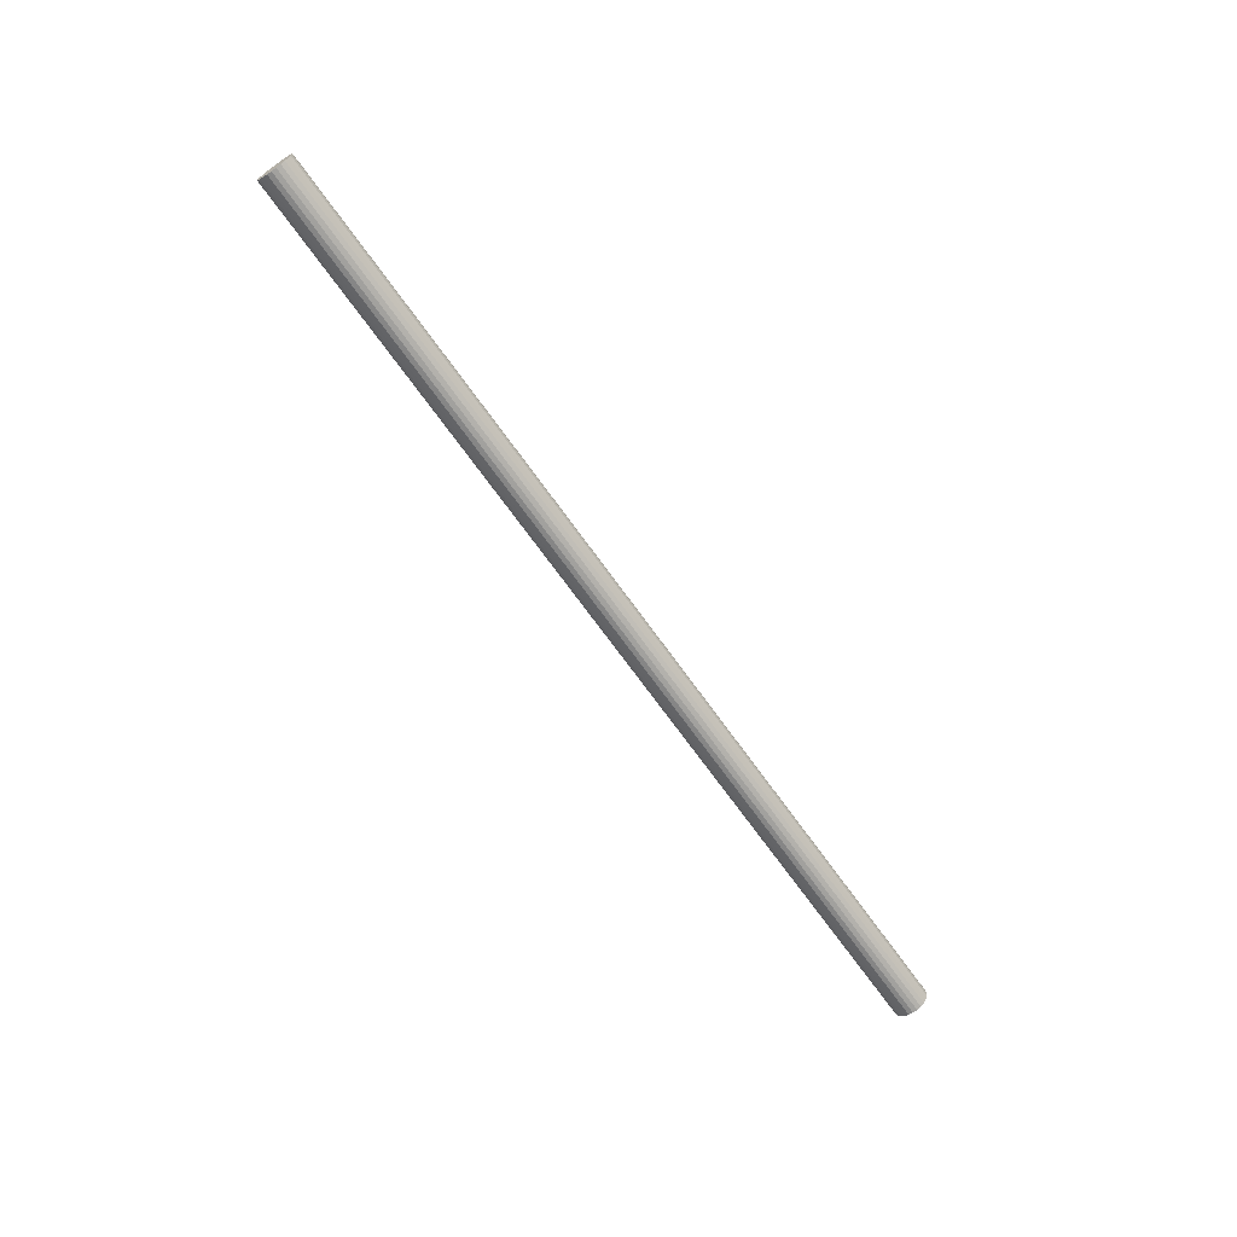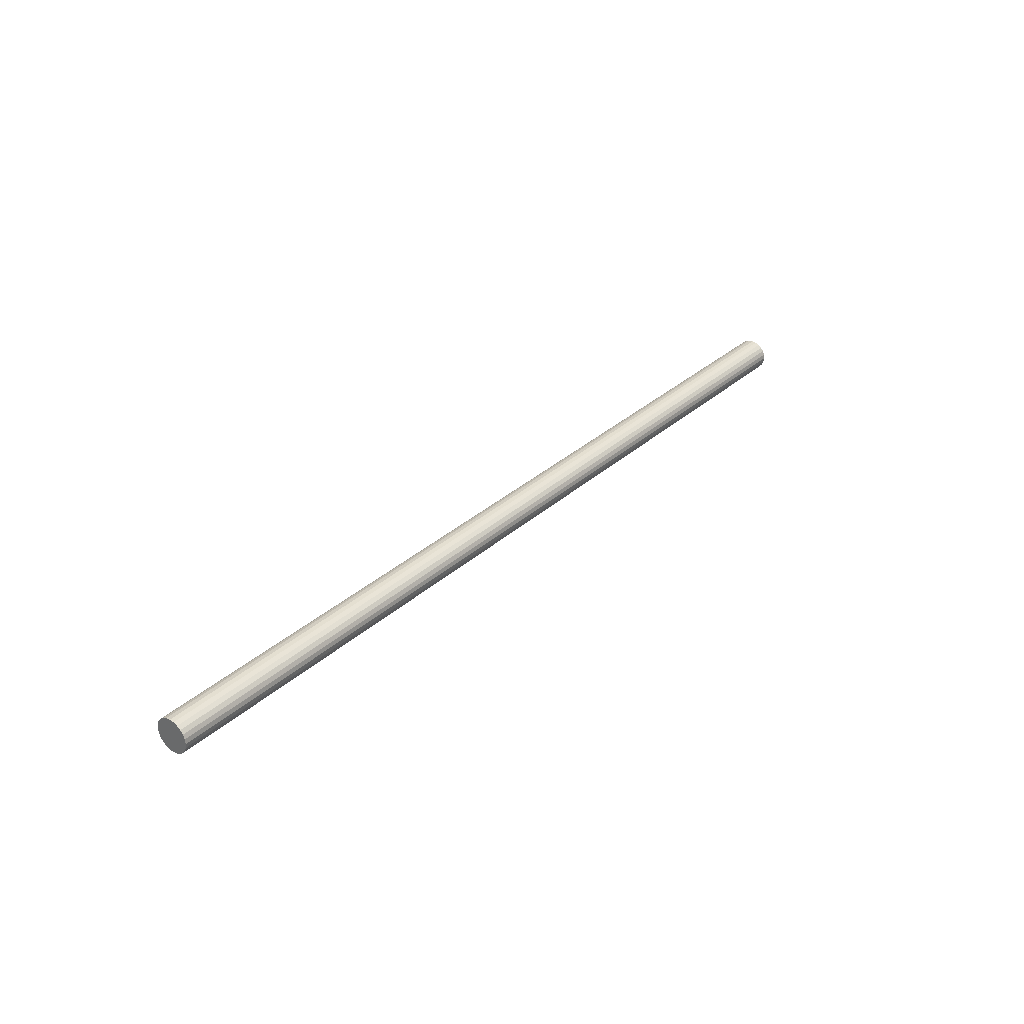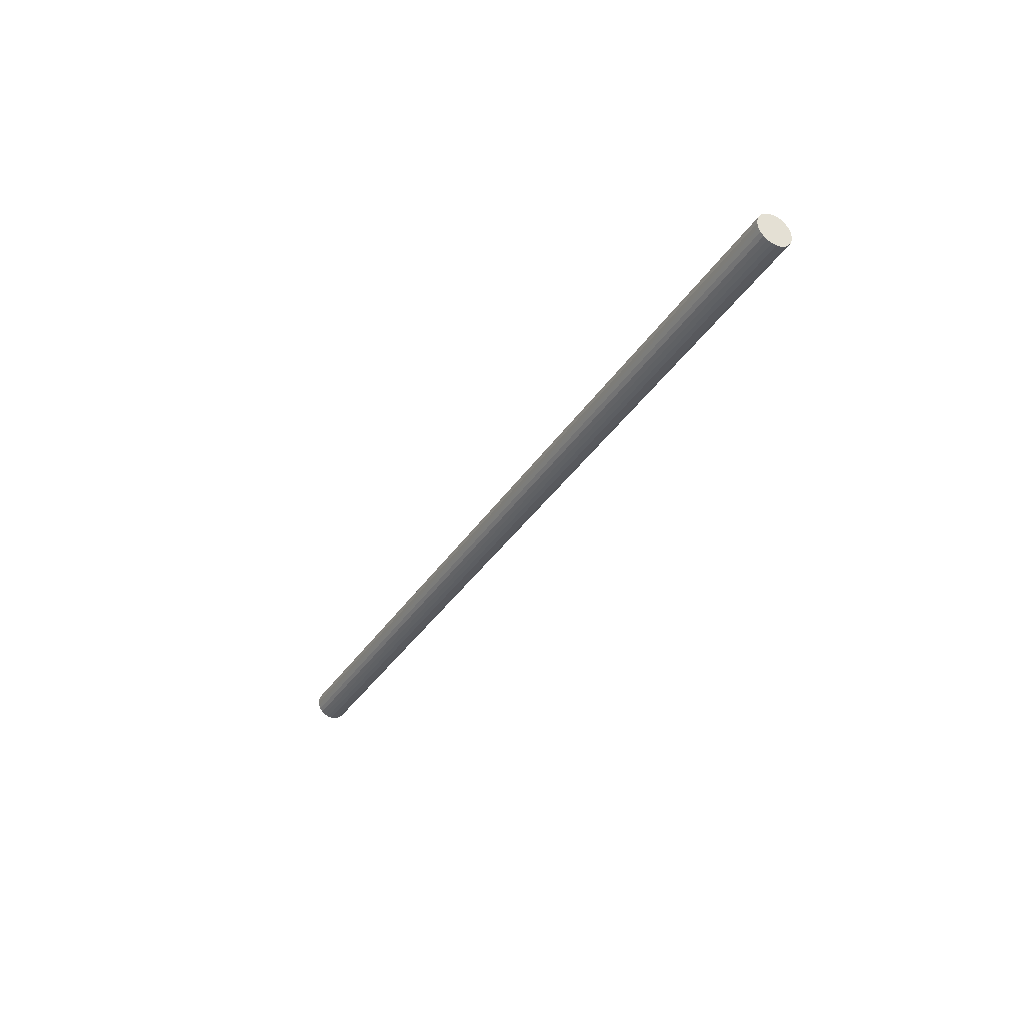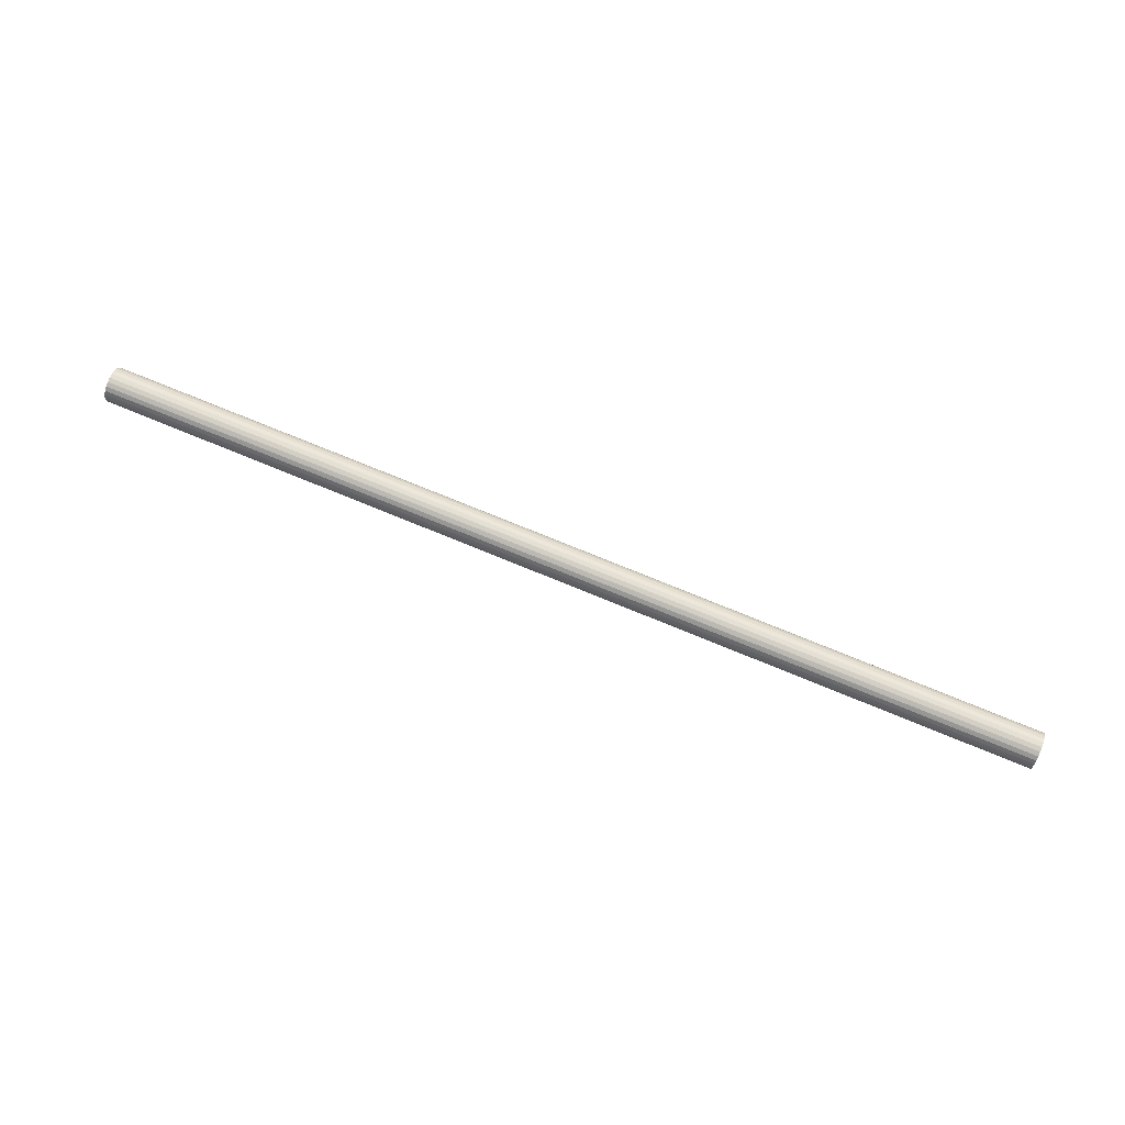
<metadata>
{"format":"obj","ext":"obj","renderer":"f3d","projection":"perspective","resolution":1024,"background":"white","views":[{"elev":-67.4,"azim":125.1,"up":"+Y"},{"elev":31.2,"azim":-51.8,"up":"+Z"},{"elev":-34.8,"azim":-118.0,"up":"+Y"},{"elev":73.3,"azim":-157.5,"up":"+Z"}]}
</metadata>
<code>
g MeshBody7
v 0.915 0.5104 0.4913
v 0.915 0.5143 0.4908
v 0.915 0.5179 0.4893
v 0.915 0.5211 0.4869
v 0.915 0.5234 0.4838
v 0.915 0.5249 0.4801
v 0.915 0.5255 0.4763
v 0.915 0.5249 0.4724
v 0.915 0.5234 0.4687
v 0.915 0.5211 0.4656
v 0.915 0.5179 0.4632
v 0.915 0.5143 0.4617
v 0.915 0.5104 0.4612
v 0.915 0.5065 0.4617
v 0.915 0.5029 0.4632
v 0.915 0.4998 0.4656
v 0.915 0.4974 0.4687
v 0.915 0.4959 0.4724
v 0.915 0.4954 0.4763
v 0.915 0.4959 0.4801
v 0.915 0.4974 0.4838
v 0.915 0.4998 0.4869
v 0.915 0.5029 0.4893
v 0.915 0.5065 0.4908
v 0.1085 0.5104 0.4913
v 0.1085 0.5065 0.4908
v 0.1085 0.5029 0.4893
v 0.1085 0.4998 0.4869
v 0.1085 0.4974 0.4838
v 0.1085 0.4959 0.4801
v 0.1085 0.4954 0.4763
v 0.1085 0.4959 0.4724
v 0.1085 0.4974 0.4687
v 0.1085 0.4998 0.4656
v 0.1085 0.5029 0.4632
v 0.1085 0.5065 0.4617
v 0.1085 0.5104 0.4612
v 0.1085 0.5143 0.4617
v 0.1085 0.5179 0.4632
v 0.1085 0.5211 0.4656
v 0.1085 0.5234 0.4687
v 0.1085 0.5249 0.4724
v 0.1085 0.5255 0.4763
v 0.1085 0.5249 0.4801
v 0.1085 0.5234 0.4838
v 0.1085 0.5211 0.4869
v 0.1085 0.5179 0.4893
v 0.1085 0.5143 0.4908
v 0.8343 0.5104 0.4612
v 0.7537 0.5104 0.4612
v 0.673 0.5104 0.4612
v 0.5924 0.5104 0.4612
v 0.5117 0.5104 0.4612
v 0.4311 0.5104 0.4612
v 0.3505 0.5104 0.4612
v 0.2698 0.5104 0.4612
v 0.1892 0.5104 0.4612
v 0.8343 0.5143 0.4908
v 0.7537 0.5143 0.4908
v 0.673 0.5143 0.4908
v 0.5924 0.5143 0.4908
v 0.5117 0.5143 0.4908
v 0.4311 0.5143 0.4908
v 0.3505 0.5143 0.4908
v 0.2698 0.5143 0.4908
v 0.1892 0.5143 0.4908
v 0.1892 0.5104 0.4913
v 0.2698 0.5104 0.4913
v 0.3505 0.5104 0.4913
v 0.4311 0.5104 0.4913
v 0.5117 0.5104 0.4913
v 0.5924 0.5104 0.4913
v 0.673 0.5104 0.4913
v 0.7537 0.5104 0.4913
v 0.8343 0.5104 0.4913
v 0.8343 0.5179 0.4893
v 0.7537 0.5179 0.4893
v 0.673 0.5179 0.4893
v 0.5924 0.5179 0.4893
v 0.5117 0.5179 0.4893
v 0.4311 0.5179 0.4893
v 0.3505 0.5179 0.4893
v 0.2698 0.5179 0.4893
v 0.1892 0.5179 0.4893
v 0.8343 0.5211 0.4869
v 0.7537 0.5211 0.4869
v 0.673 0.5211 0.4869
v 0.5924 0.5211 0.4869
v 0.5117 0.5211 0.4869
v 0.4311 0.5211 0.4869
v 0.3505 0.5211 0.4869
v 0.2698 0.5211 0.4869
v 0.1892 0.5211 0.4869
v 0.8343 0.5234 0.4838
v 0.7537 0.5234 0.4838
v 0.673 0.5234 0.4838
v 0.5924 0.5234 0.4838
v 0.5117 0.5234 0.4838
v 0.4311 0.5234 0.4838
v 0.3505 0.5234 0.4838
v 0.2698 0.5234 0.4838
v 0.1892 0.5234 0.4838
v 0.8343 0.5249 0.4801
v 0.7537 0.5249 0.4801
v 0.673 0.5249 0.4801
v 0.5924 0.5249 0.4801
v 0.5117 0.5249 0.4801
v 0.4311 0.5249 0.4801
v 0.3505 0.5249 0.4801
v 0.2698 0.5249 0.4801
v 0.1892 0.5249 0.4801
v 0.8343 0.5255 0.4763
v 0.7537 0.5255 0.4763
v 0.673 0.5255 0.4763
v 0.5924 0.5255 0.4763
v 0.5117 0.5255 0.4763
v 0.4311 0.5255 0.4763
v 0.3505 0.5255 0.4763
v 0.2698 0.5255 0.4763
v 0.1892 0.5255 0.4763
v 0.8343 0.5249 0.4724
v 0.7537 0.5249 0.4724
v 0.673 0.5249 0.4724
v 0.5924 0.5249 0.4724
v 0.5117 0.5249 0.4724
v 0.4311 0.5249 0.4724
v 0.3505 0.5249 0.4724
v 0.2698 0.5249 0.4724
v 0.1892 0.5249 0.4724
v 0.8343 0.5234 0.4687
v 0.7537 0.5234 0.4687
v 0.673 0.5234 0.4687
v 0.5924 0.5234 0.4687
v 0.5117 0.5234 0.4687
v 0.4311 0.5234 0.4687
v 0.3505 0.5234 0.4687
v 0.2698 0.5234 0.4687
v 0.1892 0.5234 0.4687
v 0.8343 0.5211 0.4656
v 0.7537 0.5211 0.4656
v 0.673 0.5211 0.4656
v 0.5924 0.5211 0.4656
v 0.5117 0.5211 0.4656
v 0.4311 0.5211 0.4656
v 0.3505 0.5211 0.4656
v 0.2698 0.5211 0.4656
v 0.1892 0.5211 0.4656
v 0.8343 0.5179 0.4632
v 0.7537 0.5179 0.4632
v 0.673 0.5179 0.4632
v 0.5924 0.5179 0.4632
v 0.5117 0.5179 0.4632
v 0.4311 0.5179 0.4632
v 0.3505 0.5179 0.4632
v 0.2698 0.5179 0.4632
v 0.1892 0.5179 0.4632
v 0.8343 0.5143 0.4617
v 0.7537 0.5143 0.4617
v 0.673 0.5143 0.4617
v 0.5924 0.5143 0.4617
v 0.5117 0.5143 0.4617
v 0.4311 0.5143 0.4617
v 0.3505 0.5143 0.4617
v 0.2698 0.5143 0.4617
v 0.1892 0.5143 0.4617
v 0.8343 0.5065 0.4617
v 0.7537 0.5065 0.4617
v 0.673 0.5065 0.4617
v 0.5924 0.5065 0.4617
v 0.5117 0.5065 0.4617
v 0.4311 0.5065 0.4617
v 0.3505 0.5065 0.4617
v 0.2698 0.5065 0.4617
v 0.1892 0.5065 0.4617
v 0.8343 0.5029 0.4632
v 0.7537 0.5029 0.4632
v 0.673 0.5029 0.4632
v 0.5924 0.5029 0.4632
v 0.5117 0.5029 0.4632
v 0.4311 0.5029 0.4632
v 0.3505 0.5029 0.4632
v 0.2698 0.5029 0.4632
v 0.1892 0.5029 0.4632
v 0.8343 0.4998 0.4656
v 0.7537 0.4998 0.4656
v 0.673 0.4998 0.4656
v 0.5924 0.4998 0.4656
v 0.5117 0.4998 0.4656
v 0.4311 0.4998 0.4656
v 0.3505 0.4998 0.4656
v 0.2698 0.4998 0.4656
v 0.1892 0.4998 0.4656
v 0.8343 0.4974 0.4687
v 0.7537 0.4974 0.4687
v 0.673 0.4974 0.4687
v 0.5924 0.4974 0.4687
v 0.5117 0.4974 0.4687
v 0.4311 0.4974 0.4687
v 0.3505 0.4974 0.4687
v 0.2698 0.4974 0.4687
v 0.1892 0.4974 0.4687
v 0.8343 0.4959 0.4724
v 0.7537 0.4959 0.4724
v 0.673 0.4959 0.4724
v 0.5924 0.4959 0.4724
v 0.5117 0.4959 0.4724
v 0.4311 0.4959 0.4724
v 0.3505 0.4959 0.4724
v 0.2698 0.4959 0.4724
v 0.1892 0.4959 0.4724
v 0.8343 0.4954 0.4763
v 0.7537 0.4954 0.4763
v 0.673 0.4954 0.4763
v 0.5924 0.4954 0.4763
v 0.5117 0.4954 0.4763
v 0.4311 0.4954 0.4763
v 0.3505 0.4954 0.4763
v 0.2698 0.4954 0.4763
v 0.1892 0.4954 0.4763
v 0.8343 0.4959 0.4801
v 0.7537 0.4959 0.4801
v 0.673 0.4959 0.4801
v 0.5924 0.4959 0.4801
v 0.5117 0.4959 0.4801
v 0.4311 0.4959 0.4801
v 0.3505 0.4959 0.4801
v 0.2698 0.4959 0.4801
v 0.1892 0.4959 0.4801
v 0.8343 0.4974 0.4838
v 0.7537 0.4974 0.4838
v 0.673 0.4974 0.4838
v 0.5924 0.4974 0.4838
v 0.5117 0.4974 0.4838
v 0.4311 0.4974 0.4838
v 0.3505 0.4974 0.4838
v 0.2698 0.4974 0.4838
v 0.1892 0.4974 0.4838
v 0.8343 0.4998 0.4869
v 0.7537 0.4998 0.4869
v 0.673 0.4998 0.4869
v 0.5924 0.4998 0.4869
v 0.5117 0.4998 0.4869
v 0.4311 0.4998 0.4869
v 0.3505 0.4998 0.4869
v 0.2698 0.4998 0.4869
v 0.1892 0.4998 0.4869
v 0.8343 0.5029 0.4893
v 0.7537 0.5029 0.4893
v 0.673 0.5029 0.4893
v 0.5924 0.5029 0.4893
v 0.5117 0.5029 0.4893
v 0.4311 0.5029 0.4893
v 0.3505 0.5029 0.4893
v 0.2698 0.5029 0.4893
v 0.1892 0.5029 0.4893
v 0.8343 0.5065 0.4908
v 0.7537 0.5065 0.4908
v 0.673 0.5065 0.4908
v 0.5924 0.5065 0.4908
v 0.5117 0.5065 0.4908
v 0.4311 0.5065 0.4908
v 0.3505 0.5065 0.4908
v 0.2698 0.5065 0.4908
v 0.1892 0.5065 0.4908
f 2 58 1
f 1 58 75
f 1 75 24
f 24 75 256
f 24 256 23
f 23 256 247
f 23 247 22
f 22 247 238
f 22 238 21
f 21 238 229
f 21 229 20
f 20 229 220
f 20 220 19
f 19 220 211
f 19 211 18
f 18 211 202
f 18 202 17
f 17 202 193
f 17 193 16
f 16 193 184
f 16 184 15
f 15 184 175
f 15 175 14
f 14 175 166
f 14 166 13
f 13 166 49
f 13 49 12
f 12 49 157
f 12 157 11
f 11 157 148
f 11 148 10
f 10 148 139
f 10 139 9
f 9 139 130
f 9 130 8
f 8 130 121
f 8 121 7
f 7 121 112
f 7 112 6
f 6 112 103
f 6 103 5
f 5 103 94
f 5 94 4
f 4 94 85
f 4 85 3
f 3 85 76
f 3 76 2
f 2 76 58
f 26 264 25
f 25 264 67
f 25 67 48
f 48 67 66
f 48 66 47
f 47 66 84
f 47 84 46
f 46 84 93
f 46 93 45
f 45 93 102
f 45 102 44
f 44 102 111
f 44 111 43
f 43 111 120
f 43 120 42
f 42 120 129
f 42 129 41
f 41 129 138
f 41 138 40
f 40 138 147
f 40 147 39
f 39 147 156
f 39 156 38
f 38 156 165
f 38 165 37
f 37 165 57
f 37 57 36
f 36 57 174
f 36 174 35
f 35 174 183
f 35 183 34
f 34 183 192
f 34 192 33
f 33 192 201
f 33 201 32
f 32 201 210
f 32 210 31
f 31 210 219
f 31 219 30
f 30 219 228
f 30 228 29
f 29 228 237
f 29 237 28
f 28 237 246
f 28 246 27
f 27 246 255
f 27 255 26
f 26 255 264
f 49 50 157
f 157 50 158
f 157 158 148
f 148 158 149
f 148 149 139
f 139 149 140
f 139 140 130
f 130 140 131
f 130 131 121
f 121 131 122
f 121 122 112
f 112 122 113
f 112 113 103
f 103 113 104
f 103 104 94
f 94 104 95
f 94 95 85
f 85 95 86
f 85 86 76
f 76 86 77
f 76 77 58
f 58 77 59
f 58 59 75
f 75 59 74
f 75 74 256
f 256 74 257
f 256 257 247
f 247 257 248
f 247 248 238
f 238 248 239
f 238 239 229
f 229 239 230
f 229 230 220
f 220 230 221
f 220 221 211
f 211 221 212
f 211 212 202
f 202 212 203
f 202 203 193
f 193 203 194
f 193 194 184
f 184 194 185
f 184 185 175
f 175 185 176
f 175 176 166
f 166 176 167
f 166 167 49
f 49 167 50
f 50 51 158
f 158 51 159
f 158 159 149
f 149 159 150
f 150 141 140
f 140 149 150
f 141 132 131
f 131 140 141
f 132 123 122
f 122 131 132
f 123 114 113
f 113 122 123
f 114 105 104
f 104 113 114
f 105 96 95
f 95 104 105
f 96 87 86
f 86 95 96
f 87 78 77
f 77 86 87
f 78 60 59
f 59 77 78
f 60 73 74
f 74 59 60
f 73 258 257
f 257 74 73
f 258 249 248
f 248 257 258
f 249 240 239
f 239 248 249
f 240 231 230
f 230 239 240
f 231 222 221
f 221 230 231
f 222 213 212
f 212 221 222
f 213 204 203
f 203 212 213
f 204 195 194
f 194 203 204
f 195 186 185
f 185 194 195
f 186 177 176
f 176 185 186
f 176 177 167
f 167 177 168
f 167 168 50
f 50 168 51
f 51 52 159
f 159 52 160
f 159 160 150
f 150 160 151
f 151 142 141
f 141 150 151
f 142 133 132
f 132 141 142
f 133 124 123
f 123 132 133
f 124 115 114
f 114 123 124
f 115 106 105
f 105 114 115
f 106 97 96
f 96 105 106
f 97 88 87
f 87 96 97
f 88 79 78
f 78 87 88
f 79 61 60
f 60 78 79
f 61 72 73
f 73 60 61
f 72 259 258
f 258 73 72
f 259 250 249
f 249 258 259
f 250 241 240
f 240 249 250
f 241 232 231
f 231 240 241
f 232 223 222
f 222 231 232
f 223 214 213
f 213 222 223
f 214 205 204
f 204 213 214
f 205 196 195
f 195 204 205
f 196 187 186
f 186 195 196
f 187 178 177
f 177 186 187
f 177 178 168
f 168 178 169
f 168 169 51
f 51 169 52
f 52 53 160
f 160 53 161
f 160 161 151
f 151 161 152
f 152 143 142
f 142 151 152
f 143 134 133
f 133 142 143
f 134 125 124
f 124 133 134
f 125 116 115
f 115 124 125
f 116 107 106
f 106 115 116
f 107 98 97
f 97 106 107
f 98 89 88
f 88 97 98
f 89 80 79
f 79 88 89
f 80 62 61
f 61 79 80
f 62 71 72
f 72 61 62
f 71 260 259
f 259 72 71
f 260 251 250
f 250 259 260
f 251 242 241
f 241 250 251
f 242 233 232
f 232 241 242
f 233 224 223
f 223 232 233
f 224 215 214
f 214 223 224
f 215 206 205
f 205 214 215
f 206 197 196
f 196 205 206
f 197 188 187
f 187 196 197
f 188 179 178
f 178 187 188
f 178 179 169
f 169 179 170
f 169 170 52
f 52 170 53
f 53 54 161
f 161 54 162
f 161 162 152
f 152 162 153
f 153 144 143
f 143 152 153
f 144 135 134
f 134 143 144
f 135 126 125
f 125 134 135
f 126 117 116
f 116 125 126
f 117 108 107
f 107 116 117
f 108 99 98
f 98 107 108
f 99 90 89
f 89 98 99
f 90 81 80
f 80 89 90
f 81 63 62
f 62 80 81
f 63 70 71
f 71 62 63
f 70 261 260
f 260 71 70
f 261 252 251
f 251 260 261
f 252 243 242
f 242 251 252
f 243 234 233
f 233 242 243
f 234 225 224
f 224 233 234
f 225 216 215
f 215 224 225
f 216 207 206
f 206 215 216
f 207 198 197
f 197 206 207
f 198 189 188
f 188 197 198
f 189 180 179
f 179 188 189
f 179 180 170
f 170 180 171
f 170 171 53
f 53 171 54
f 54 55 162
f 162 55 163
f 162 163 153
f 153 163 154
f 154 145 144
f 144 153 154
f 145 136 135
f 135 144 145
f 136 127 126
f 126 135 136
f 127 118 117
f 117 126 127
f 118 109 108
f 108 117 118
f 109 100 99
f 99 108 109
f 100 91 90
f 90 99 100
f 91 82 81
f 81 90 91
f 82 64 63
f 63 81 82
f 64 69 70
f 70 63 64
f 69 262 261
f 261 70 69
f 262 253 252
f 252 261 262
f 253 244 243
f 243 252 253
f 244 235 234
f 234 243 244
f 235 226 225
f 225 234 235
f 226 217 216
f 216 225 226
f 217 208 207
f 207 216 217
f 208 199 198
f 198 207 208
f 199 190 189
f 189 198 199
f 190 181 180
f 180 189 190
f 180 181 171
f 171 181 172
f 171 172 54
f 54 172 55
f 55 56 163
f 163 56 164
f 163 164 154
f 154 164 155
f 155 146 145
f 145 154 155
f 146 137 136
f 136 145 146
f 137 128 127
f 127 136 137
f 128 119 118
f 118 127 128
f 119 110 109
f 109 118 119
f 110 101 100
f 100 109 110
f 101 92 91
f 91 100 101
f 92 83 82
f 82 91 92
f 83 65 64
f 64 82 83
f 65 68 69
f 69 64 65
f 68 263 262
f 262 69 68
f 263 254 253
f 253 262 263
f 254 245 244
f 244 253 254
f 245 236 235
f 235 244 245
f 236 227 226
f 226 235 236
f 227 218 217
f 217 226 227
f 218 209 208
f 208 217 218
f 209 200 199
f 199 208 209
f 200 191 190
f 190 199 200
f 191 182 181
f 181 190 191
f 181 182 172
f 172 182 173
f 172 173 55
f 55 173 56
f 56 57 164
f 164 57 165
f 164 165 155
f 155 165 156
f 155 156 146
f 146 156 147
f 146 147 137
f 137 147 138
f 137 138 128
f 128 138 129
f 128 129 119
f 119 129 120
f 119 120 110
f 110 120 111
f 110 111 101
f 101 111 102
f 101 102 92
f 92 102 93
f 92 93 83
f 83 93 84
f 83 84 65
f 65 84 66
f 65 66 68
f 68 66 67
f 68 67 263
f 263 67 264
f 263 264 254
f 254 264 255
f 254 255 245
f 245 255 246
f 245 246 236
f 236 246 237
f 236 237 227
f 227 237 228
f 227 228 218
f 218 228 219
f 218 219 209
f 209 219 210
f 209 210 200
f 200 210 201
f 200 201 191
f 191 201 192
f 191 192 182
f 182 192 183
f 182 183 173
f 173 183 174
f 173 174 56
f 56 174 57
f 24 14 1
f 1 14 13
f 1 13 2
f 2 13 12
f 2 12 3
f 3 12 11
f 3 11 4
f 4 11 10
f 4 10 5
f 5 10 9
f 5 9 6
f 6 9 8
f 6 8 7
f 14 24 15
f 15 24 23
f 15 23 16
f 16 23 22
f 16 22 17
f 17 22 21
f 17 21 18
f 18 21 20
f 18 20 19
f 48 38 25
f 25 38 37
f 25 37 26
f 26 37 36
f 26 36 27
f 27 36 35
f 27 35 28
f 28 35 34
f 28 34 29
f 29 34 33
f 29 33 30
f 30 33 32
f 30 32 31
f 38 48 39
f 39 48 47
f 39 47 40
f 40 47 46
f 40 46 41
f 41 46 45
f 41 45 42
f 42 45 44
f 42 44 43

</code>
